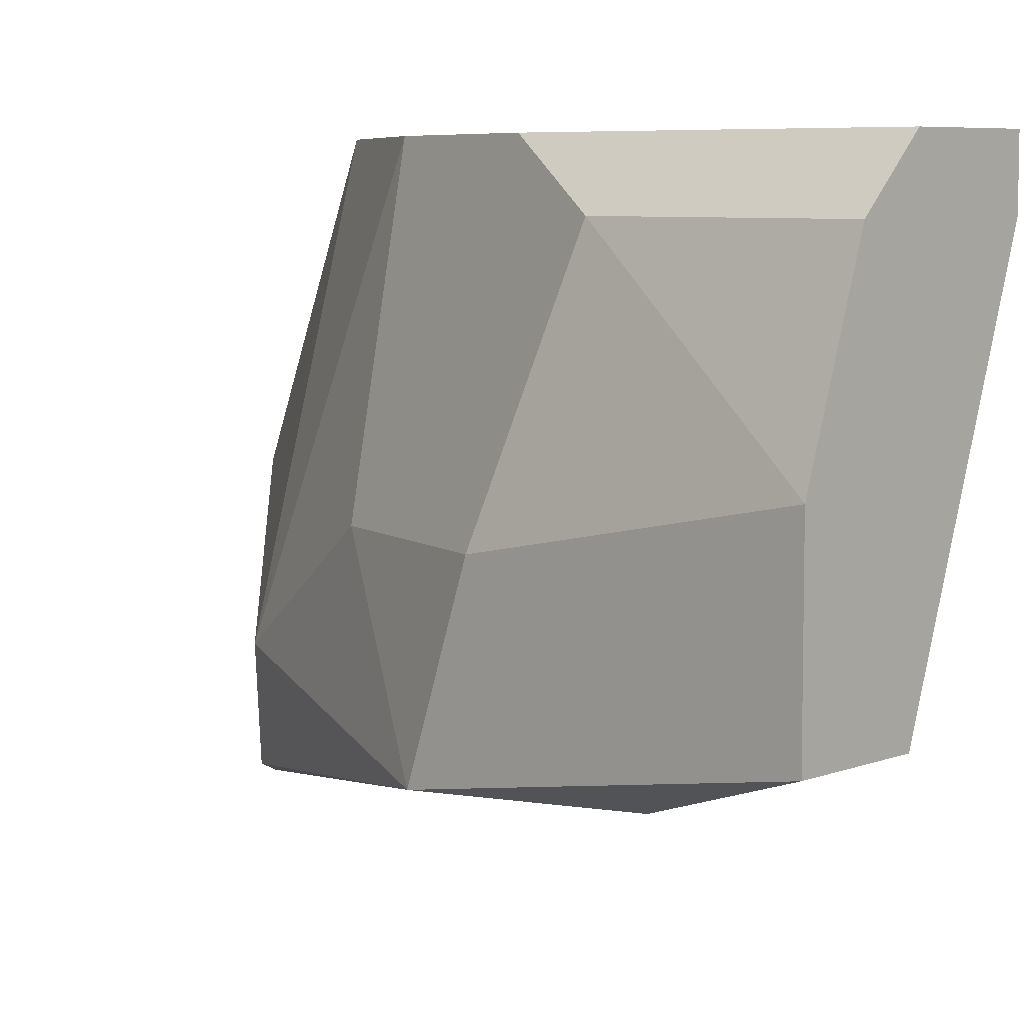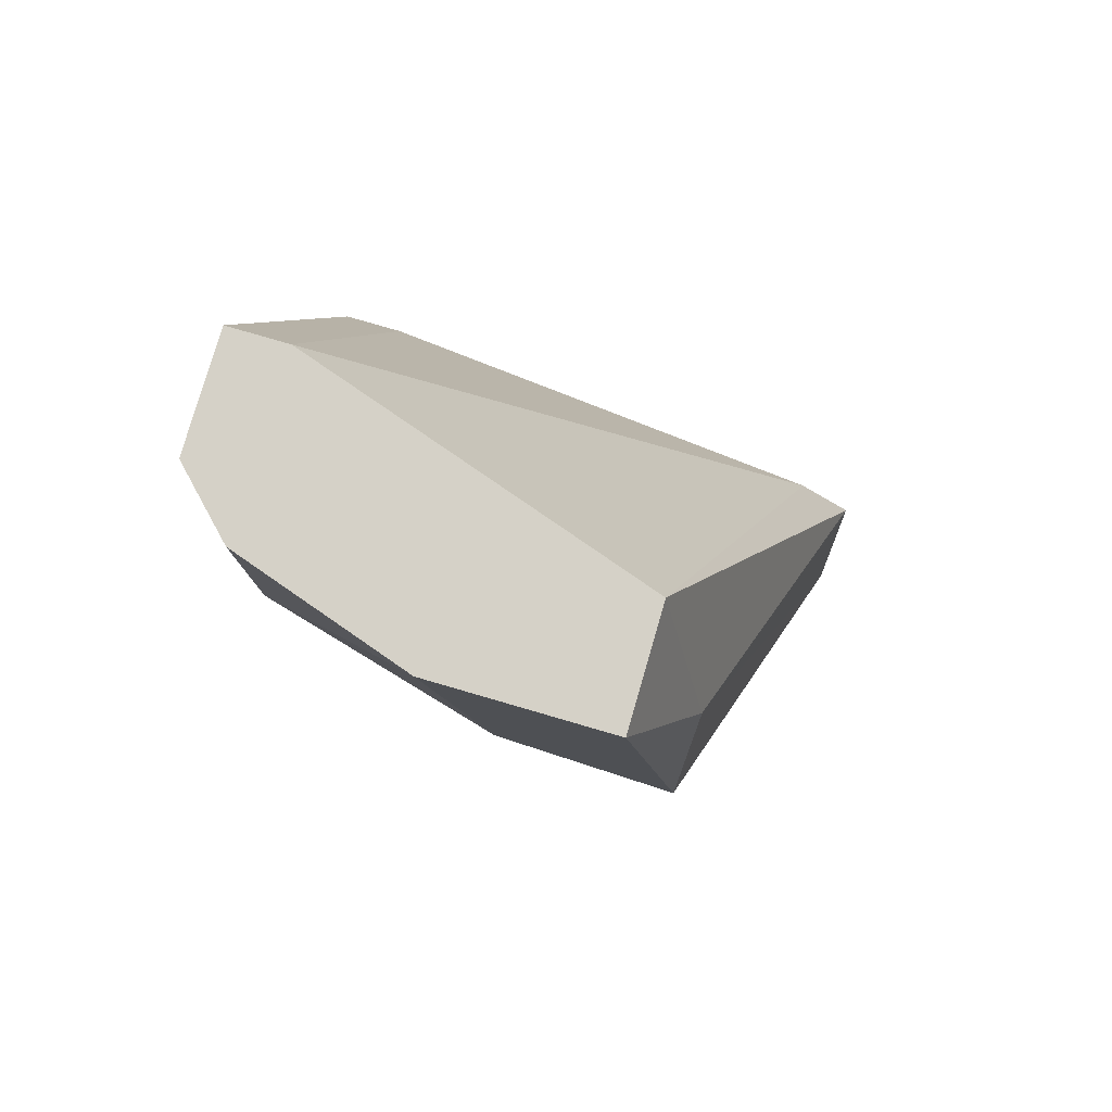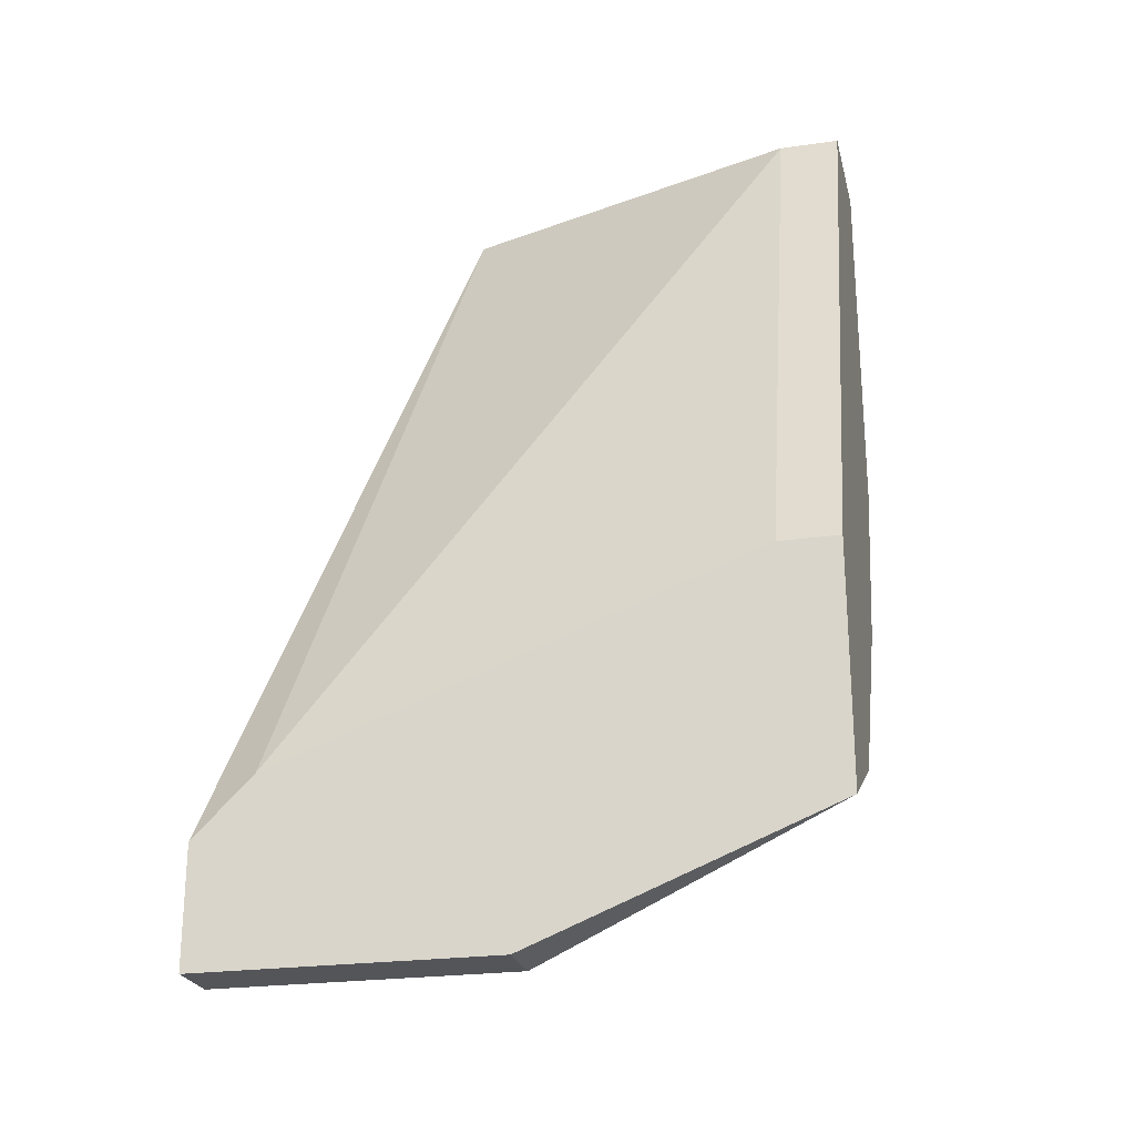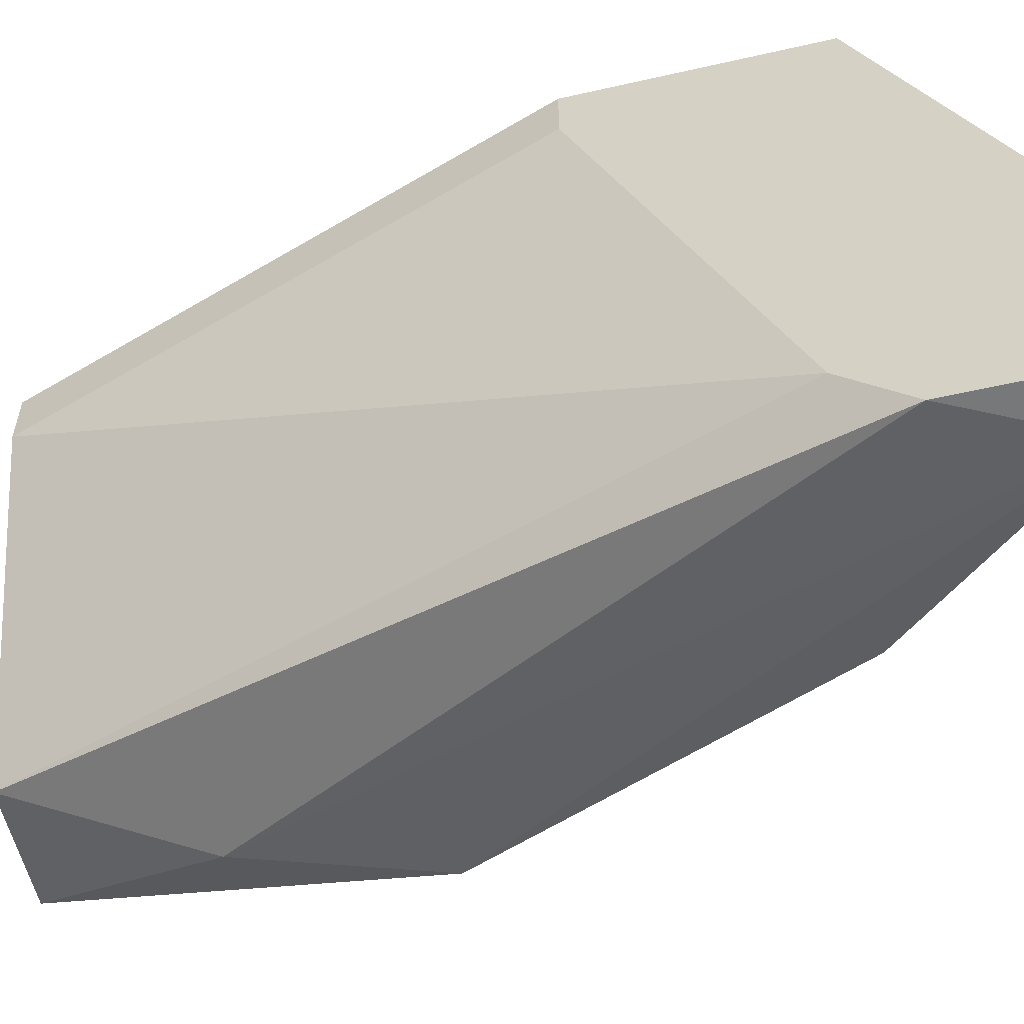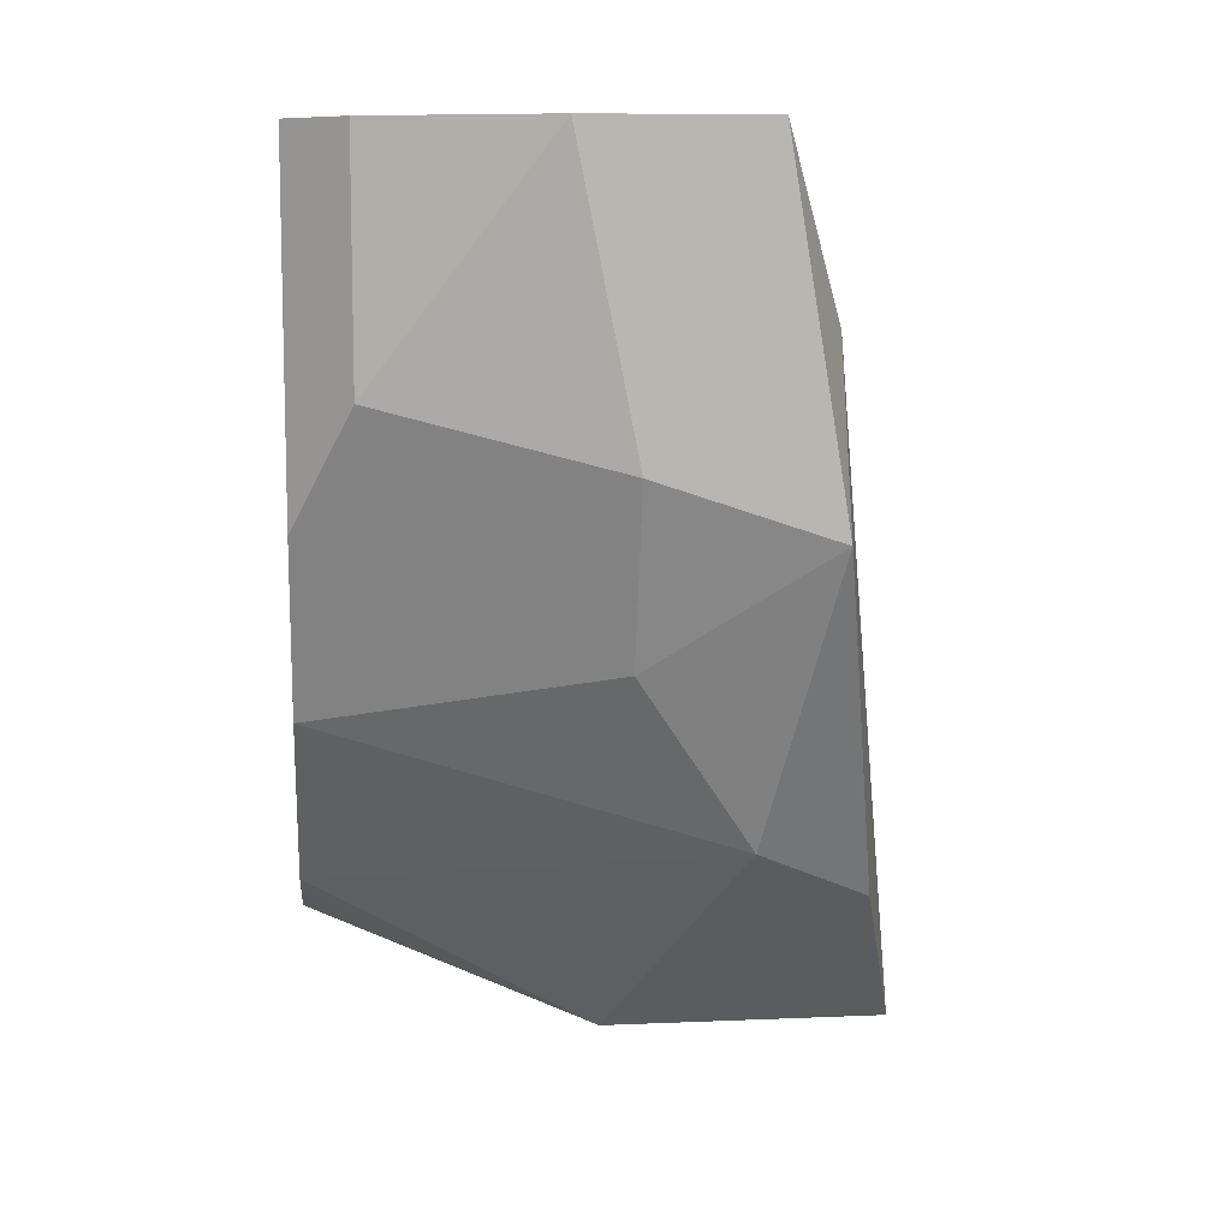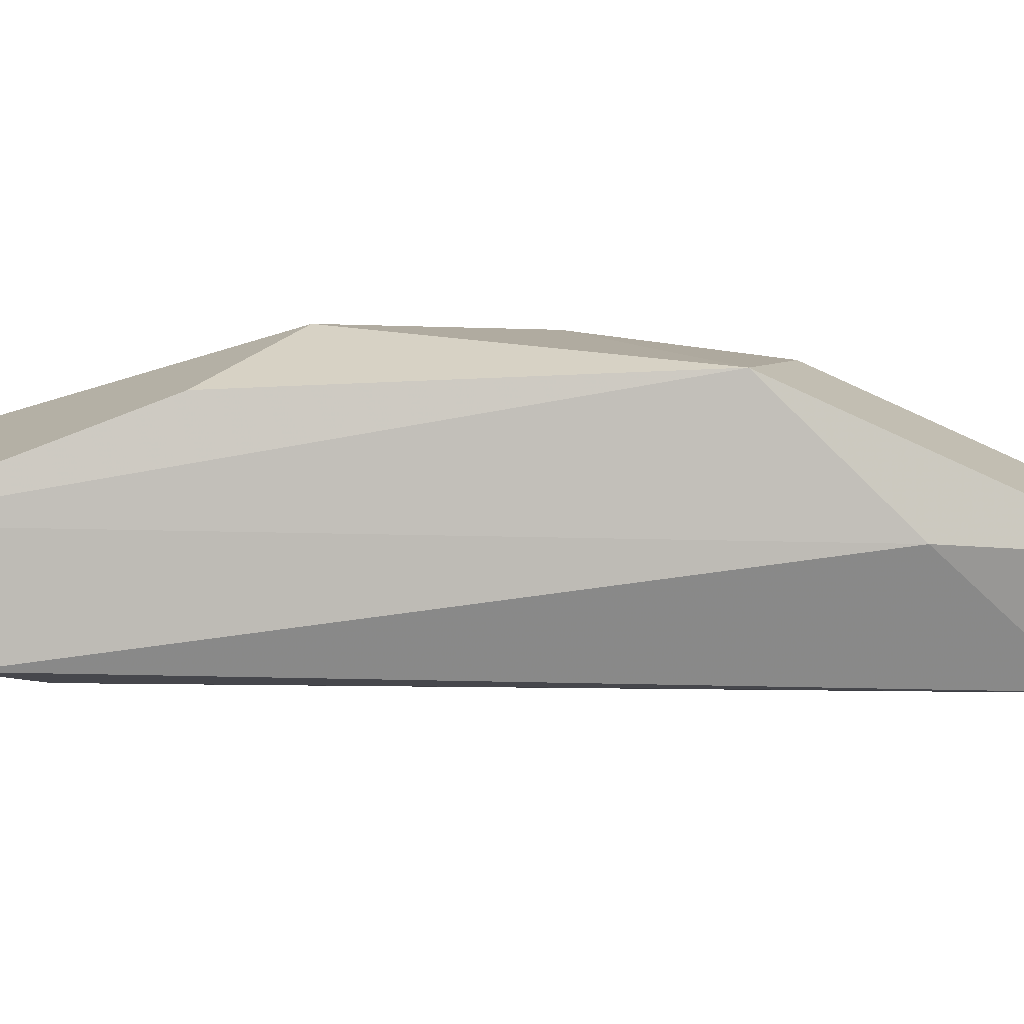
<metadata>
{"format":"obj","ext":"obj","renderer":"f3d","projection":"perspective","resolution":1024,"background":"white","views":[{"elev":6.8,"azim":-47.1,"up":"+Y"},{"elev":79.3,"azim":-73.8,"up":"+Z"},{"elev":-24.0,"azim":103.3,"up":"+Z"},{"elev":-57.3,"azim":103.3,"up":"+Y"},{"elev":9.1,"azim":-96.4,"up":"+Z"},{"elev":-76.9,"azim":-115.8,"up":"+Y"}]}
</metadata>
<code>
v -0.02339 -0.01951 -0.01557
v -0.02339 -0.01418 -0.01557
v -0.02872 -0.01418 -0.008104
v -0.02872 -0.009914 0.000428
v -0.02872 -0.009914 -0.003839
v -0.02872 -0.01738 -0.002773
v -0.02446 -0.008846 -0.01237
v -0.02659 -0.008846 -0.00917
v -0.02659 -0.01844 -0.01237
v -0.02979 -0.01631 0.000428
v -0.02979 -0.01418 -0.004906
v -0.02979 -0.01311 0.000428
v -0.02979 -0.01738 -0.005972
v -0.02552 -0.009914 0.000428
v -0.02552 -0.008846 0.000428
v -0.02232 -0.01951 -0.01344
v -0.02232 -0.01951 -0.01557
v -0.02232 -0.01418 -0.01557
v -0.02232 -0.009914 -0.00917
v -0.02232 -0.008846 -0.01344
v -0.02232 -0.008846 -0.00917
v -0.02232 -0.01844 -0.01237
v -0.02766 -0.01631 0.000428
v -0.02766 -0.01631 -0.0113
v -0.02766 -0.008846 0.000428
v -0.02766 -0.008846 -0.005972
f 14 22 19
f 4 23 15
f 21 8 15
f 2 1 24
f 8 21 20
f 21 16 20
f 23 4 10
f 13 10 11
f 21 15 14
f 15 23 14
f 2 24 7
f 24 8 7
f 20 2 7
f 8 20 7
f 15 8 26
f 8 11 26
f 1 2 17
f 16 1 17
f 20 16 17
f 23 16 22
f 16 21 22
f 14 23 22
f 13 1 6
f 1 16 6
f 16 23 6
f 10 13 6
f 23 10 6
f 10 4 12
f 11 10 12
f 11 12 5
f 4 26 5
f 26 11 5
f 12 4 5
f 1 13 9
f 24 1 9
f 13 24 9
f 4 15 25
f 26 4 25
f 15 26 25
f 24 13 3
f 8 24 3
f 11 8 3
f 13 11 3
f 2 20 18
f 17 2 18
f 20 17 18
f 21 14 19
f 22 21 19

</code>
